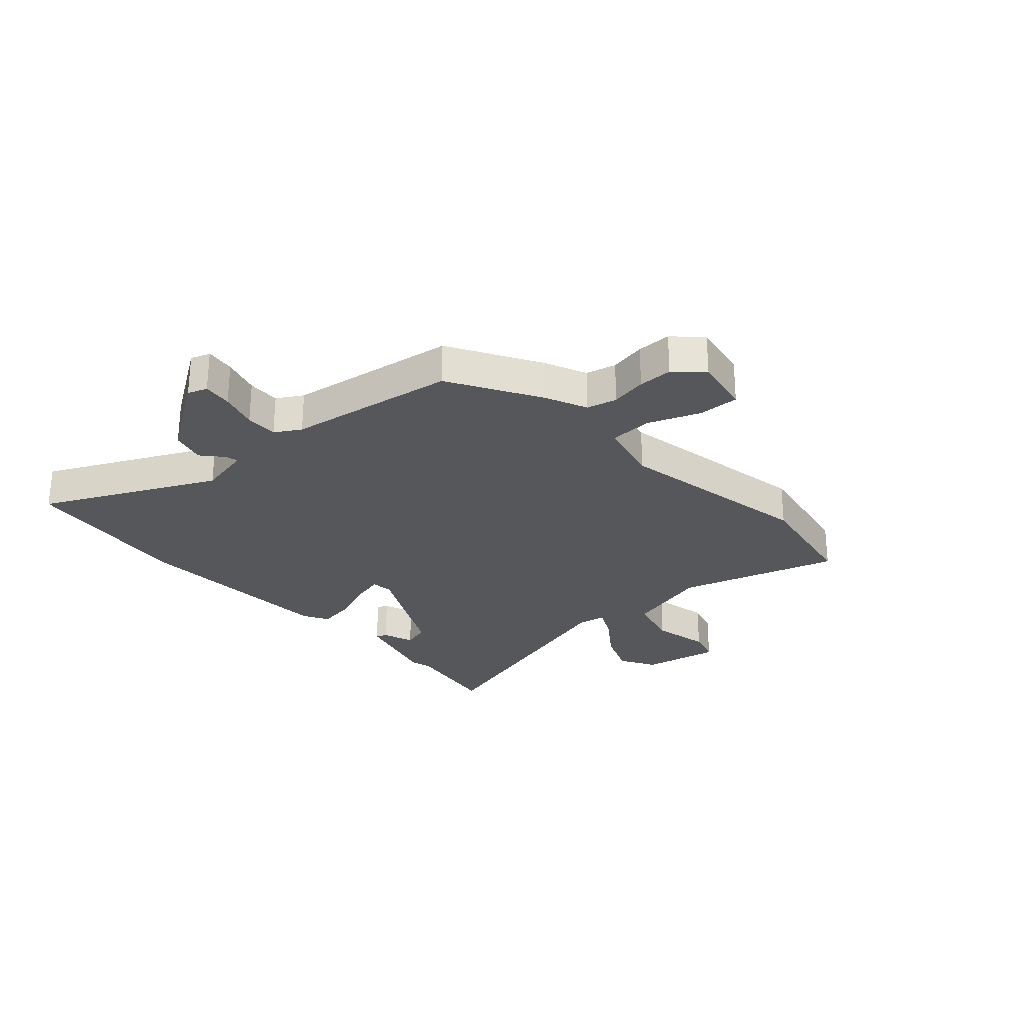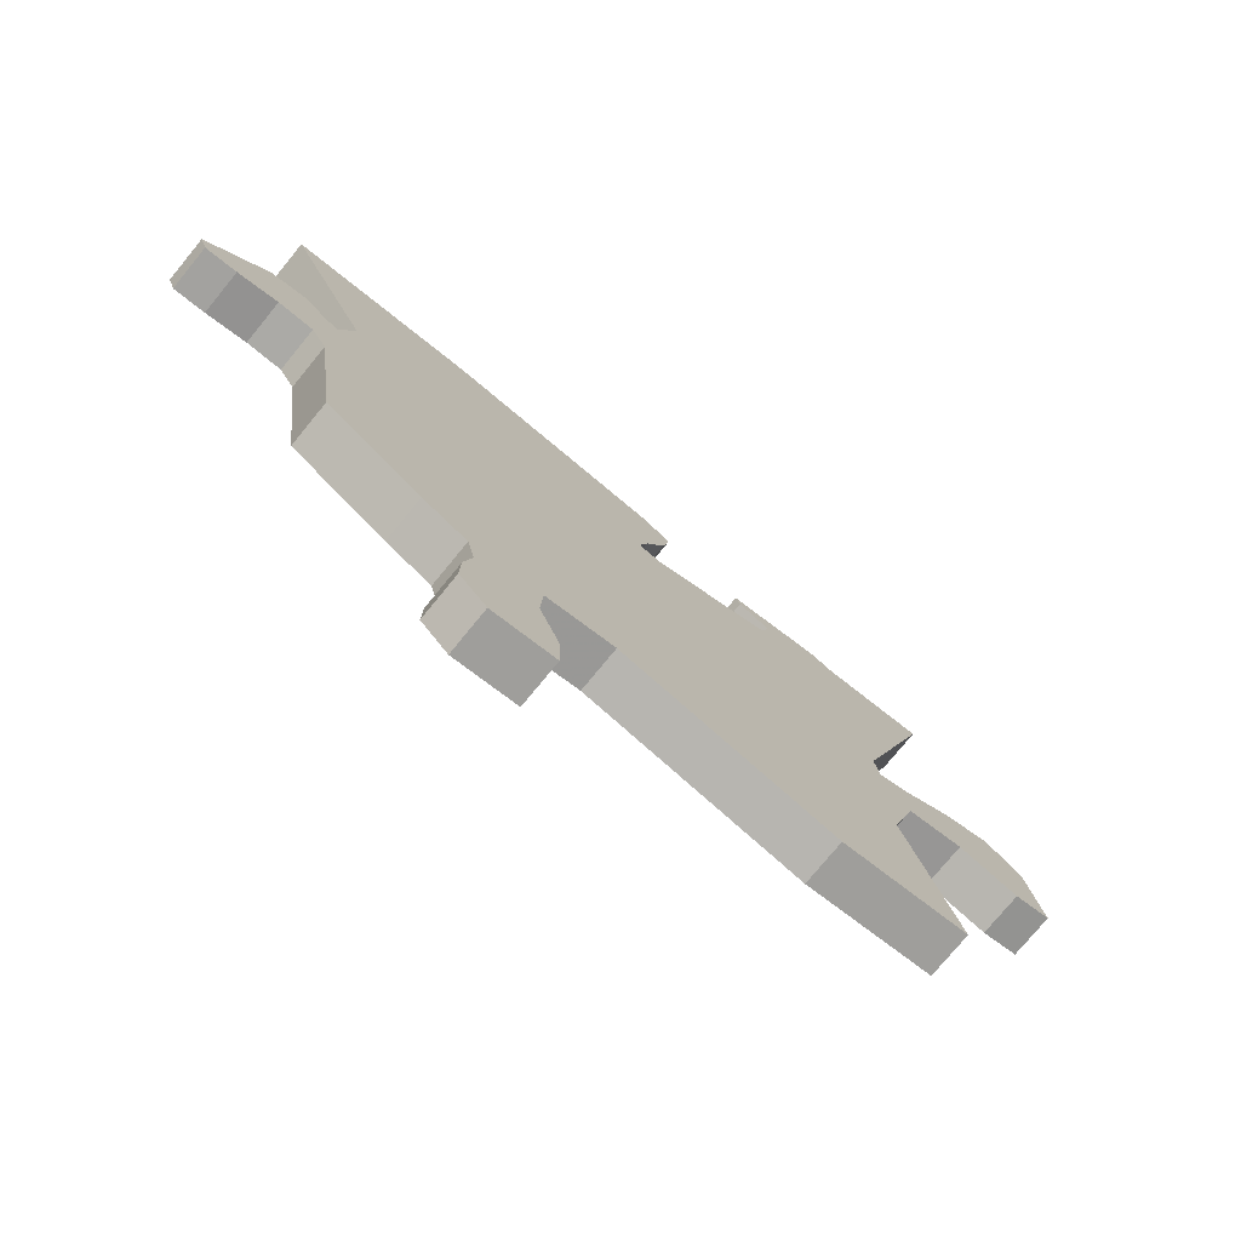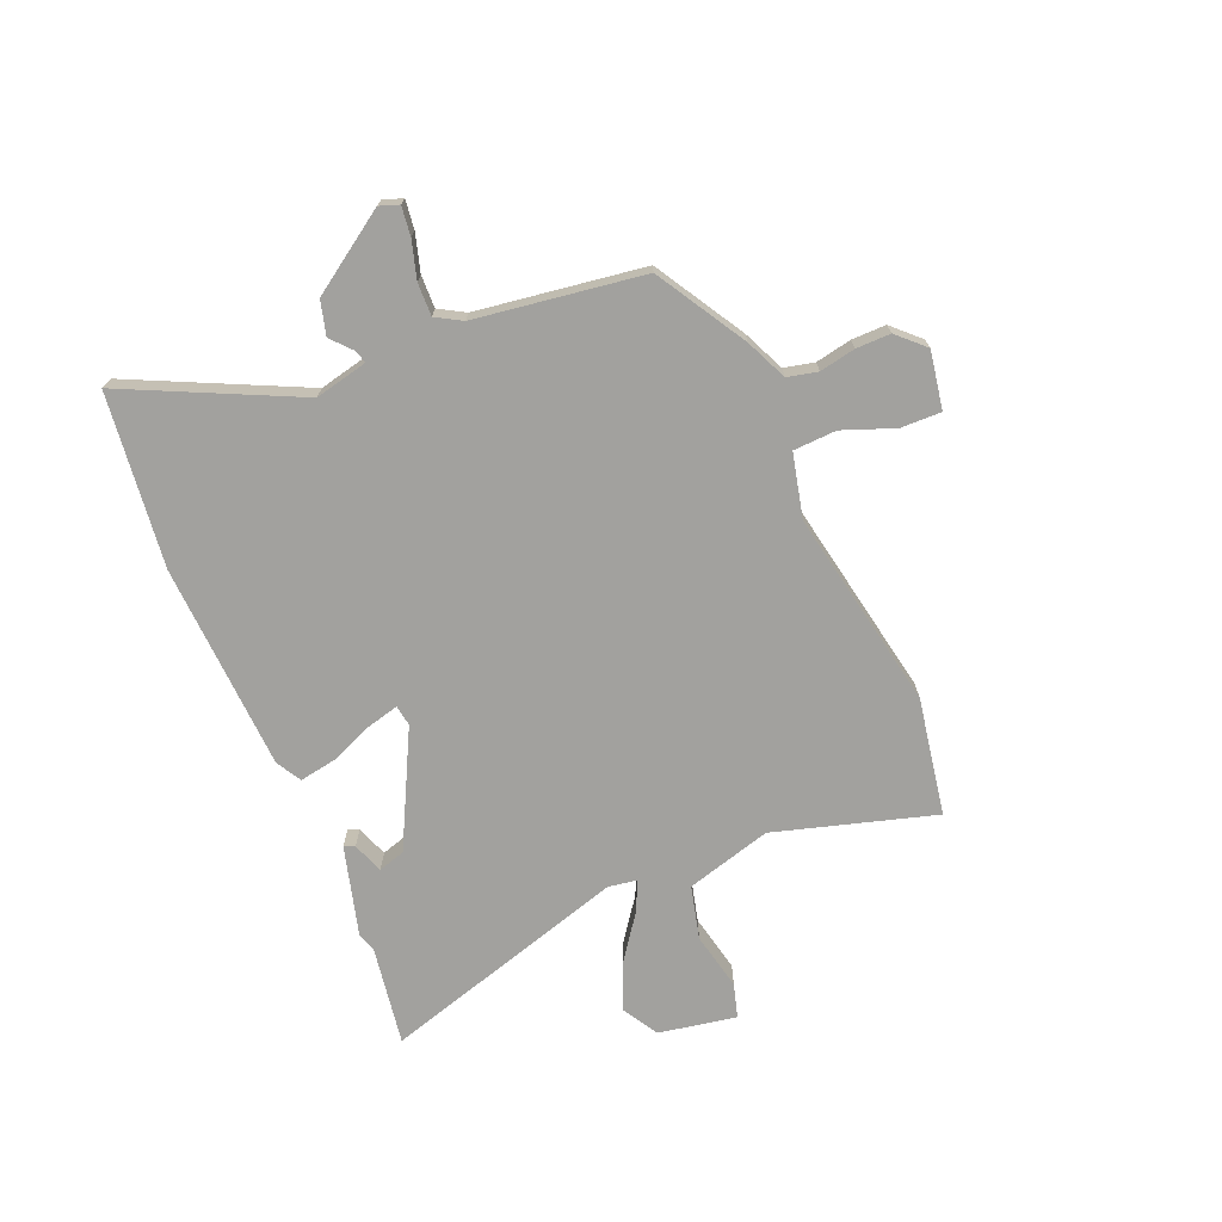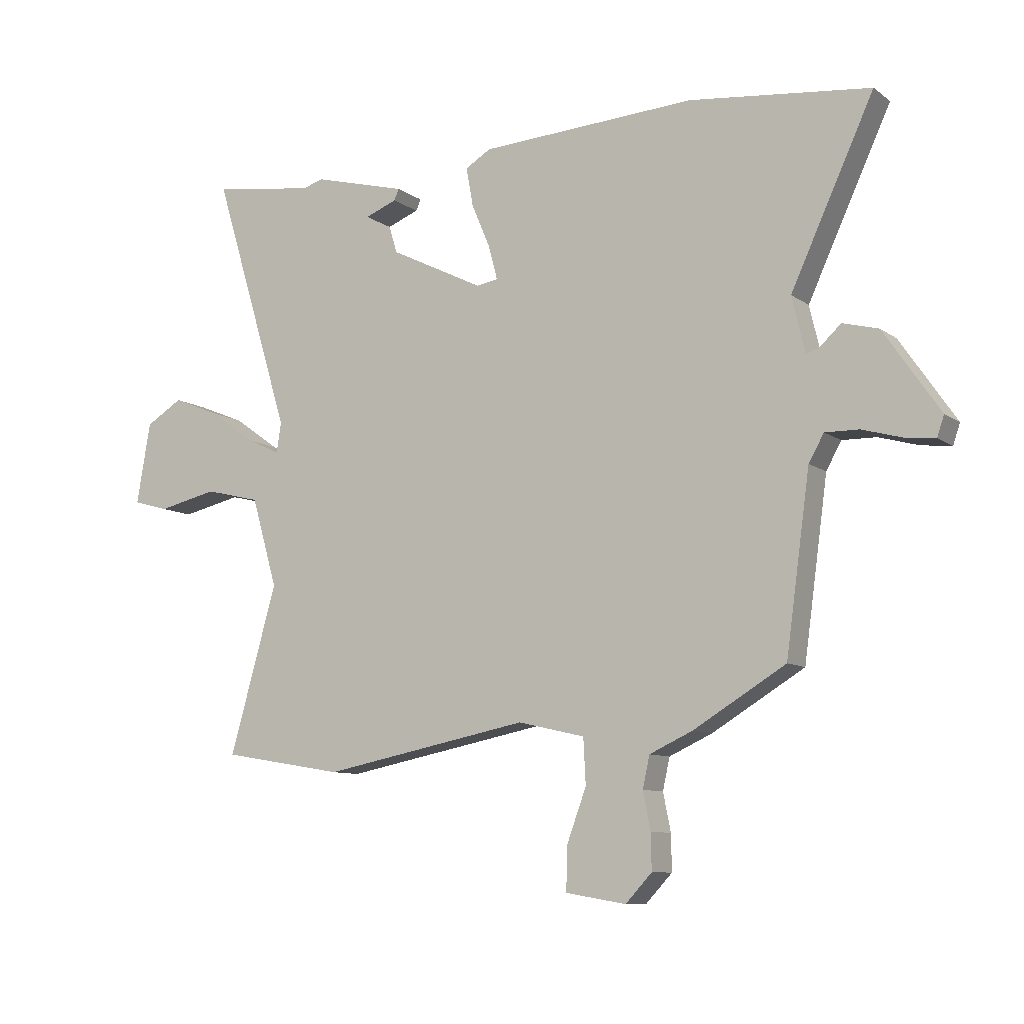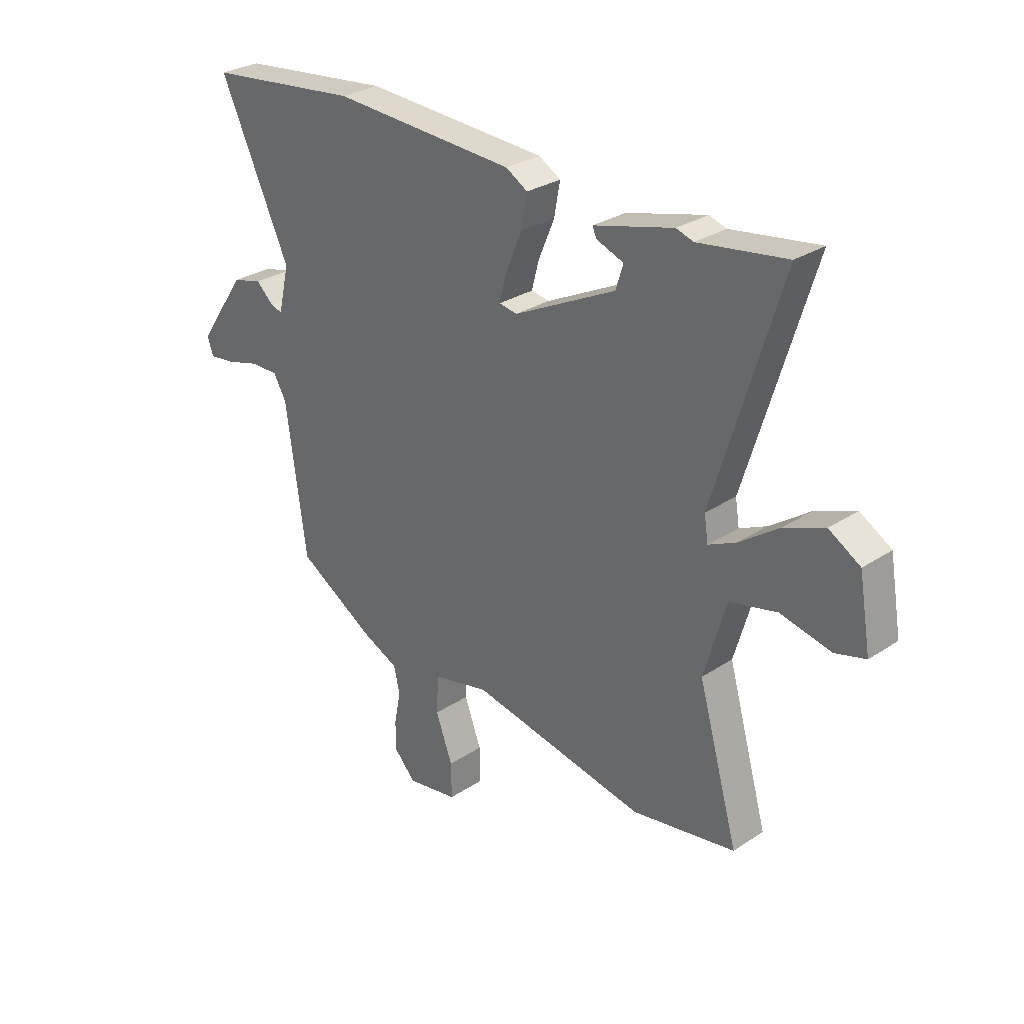
<metadata>
{"format":"obj","ext":"obj","renderer":"f3d","projection":"perspective","resolution":1024,"background":"white","views":[{"elev":-27.2,"azim":131.1,"up":"+Y"},{"elev":-76.4,"azim":140.6,"up":"+Z"},{"elev":-72.0,"azim":112.3,"up":"+Y"},{"elev":-9.2,"azim":29.9,"up":"+Z"},{"elev":28.9,"azim":-134.4,"up":"+Z"}]}
</metadata>
<code>
v -0.593 0.07 0.514
v -0.417 0.07 0.488
v -0.382 0.07 0.499
v -0.222 0.07 0.457
v -0.23 0.07 0.438
v -0.285 0.07 0.417
v -0.27 0.07 0.369
v -0.065 0.07 0.267
v -0.028 0.07 0.273
v -0.043 0.07 0.33
v -0.075 0.07 0.406
v -0.087 0.07 0.472
v -0.043 0.07 0.498
v 0.326 0.07 0.519
v 0.635 0.07 0.485
v 0.493 0.07 0.179
v 0.515 0.07 0.085
v 0.538 0.07 0.092
v 0.574 0.07 0.125
v 0.635 0.07 0.109
v 0.731 0.07 -0.031
v 0.719 0.07 -0.066
v 0.667 0.07 -0.06
v 0.6 0.07 -0.041
v 0.542 0.07 -0.04
v 0.516 0.07 -0.086
v 0.475 0.07 -0.385
v 0.318 0.07 -0.48
v 0.244 0.07 -0.514
v 0.232 0.07 -0.568
v 0.245 0.07 -0.632
v 0.246 0.07 -0.693
v 0.201 0.07 -0.741
v 0.098 0.07 -0.724
v 0.099 0.07 -0.652
v 0.133 0.07 -0.56
v 0.129 0.07 -0.483
v 0.015 0.07 -0.457
v -0.34 0.07 -0.527
v -0.549 0.07 -0.492
v -0.468 0.07 -0.207
v -0.512 0.07 -0.055
v -0.607 0.07 -0.032
v -0.709 0.07 -0.055
v -0.77 0.07 -0.038
v -0.746 0.07 0.101
v -0.683 0.07 0.139
v -0.601 0.07 0.106
v -0.522 0.07 0.05
v -0.467 0.07 0.024
v -0.459 0.07 0.075
v -0.593 0 0.514
v -0.417 0 0.488
v -0.382 0 0.499
v -0.222 0 0.457
v -0.23 0 0.438
v -0.285 0 0.417
v -0.27 0 0.369
v -0.065 0 0.267
v -0.028 0 0.273
v -0.043 0 0.33
v -0.075 0 0.406
v -0.087 0 0.472
v -0.043 0 0.498
v 0.326 0 0.519
v 0.635 0 0.485
v 0.493 0 0.179
v 0.515 0 0.085
v 0.538 0 0.092
v 0.574 0 0.125
v 0.635 0 0.109
v 0.731 0 -0.031
v 0.719 0 -0.066
v 0.667 0 -0.06
v 0.6 0 -0.041
v 0.542 0 -0.04
v 0.516 0 -0.086
v 0.475 0 -0.385
v 0.318 0 -0.48
v 0.244 0 -0.514
v 0.232 0 -0.568
v 0.245 0 -0.632
v 0.246 0 -0.693
v 0.201 0 -0.741
v 0.098 0 -0.724
v 0.099 0 -0.652
v 0.133 0 -0.56
v 0.129 0 -0.483
v 0.015 0 -0.457
v -0.34 0 -0.527
v -0.549 0 -0.492
v -0.468 0 -0.207
v -0.512 0 -0.055
v -0.607 0 -0.032
v -0.709 0 -0.055
v -0.77 0 -0.038
v -0.746 0 0.101
v -0.683 0 0.139
v -0.601 0 0.106
v -0.522 0 0.05
v -0.467 0 0.024
v -0.459 0 0.075
f 47 48 49
f 46 47 49
f 45 46 49
f 44 45 49
f 43 44 49
f 42 43 49 50
f 41 42 50
f 38 39 40 41
f 41 50 51
f 38 41 51
f 37 38 51
f 34 35 36
f 33 34 36
f 32 33 36
f 31 32 36
f 30 31 36
f 29 30 36 37
f 37 51 1
f 29 37 1
f 28 29 1
f 27 28 1
f 26 27 1
f 22 23 24
f 21 22 24
f 20 21 24
f 19 20 24
f 18 19 24
f 17 18 24 25
f 16 17 25 26
f 14 15 16
f 13 14 16
f 12 13 16
f 11 12 16
f 10 11 16
f 9 10 16 26
f 4 5 6
f 3 4 6
f 2 3 6
f 2 6 7
f 1 2 7
f 26 1 7 8
f 8 9 26
f 100 99 98
f 100 98 97
f 100 97 96
f 100 96 95
f 100 95 94
f 101 100 94 93
f 101 93 92
f 92 91 90 89
f 102 101 92
f 102 92 89
f 102 89 88
f 87 86 85
f 87 85 84
f 87 84 83
f 87 83 82
f 87 82 81
f 88 87 81 80
f 52 102 88
f 52 88 80
f 52 80 79
f 52 79 78
f 52 78 77
f 75 74 73
f 75 73 72
f 75 72 71
f 75 71 70
f 75 70 69
f 76 75 69 68
f 77 76 68 67
f 67 66 65
f 67 65 64
f 67 64 63
f 67 63 62
f 67 62 61
f 77 67 61 60
f 57 56 55
f 57 55 54
f 57 54 53
f 58 57 53
f 58 53 52
f 59 58 52 77
f 77 60 59
f 1 52 53 2
f 2 53 54 3
f 3 54 55 4
f 4 55 56 5
f 5 56 57 6
f 6 57 58 7
f 7 58 59 8
f 8 59 60 9
f 9 60 61 10
f 10 61 62 11
f 11 62 63 12
f 12 63 64 13
f 13 64 65 14
f 14 65 66 15
f 15 66 67 16
f 16 67 68 17
f 17 68 69 18
f 18 69 70 19
f 19 70 71 20
f 20 71 72 21
f 21 72 73 22
f 22 73 74 23
f 23 74 75 24
f 24 75 76 25
f 25 76 77 26
f 26 77 78 27
f 27 78 79 28
f 28 79 80 29
f 29 80 81 30
f 30 81 82 31
f 31 82 83 32
f 32 83 84 33
f 33 84 85 34
f 34 85 86 35
f 35 86 87 36
f 36 87 88 37
f 37 88 89 38
f 38 89 90 39
f 39 90 91 40
f 40 91 92 41
f 41 92 93 42
f 42 93 94 43
f 43 94 95 44
f 44 95 96 45
f 45 96 97 46
f 46 97 98 47
f 47 98 99 48
f 48 99 100 49
f 49 100 101 50
f 50 101 102 51
f 51 102 52 1

</code>
